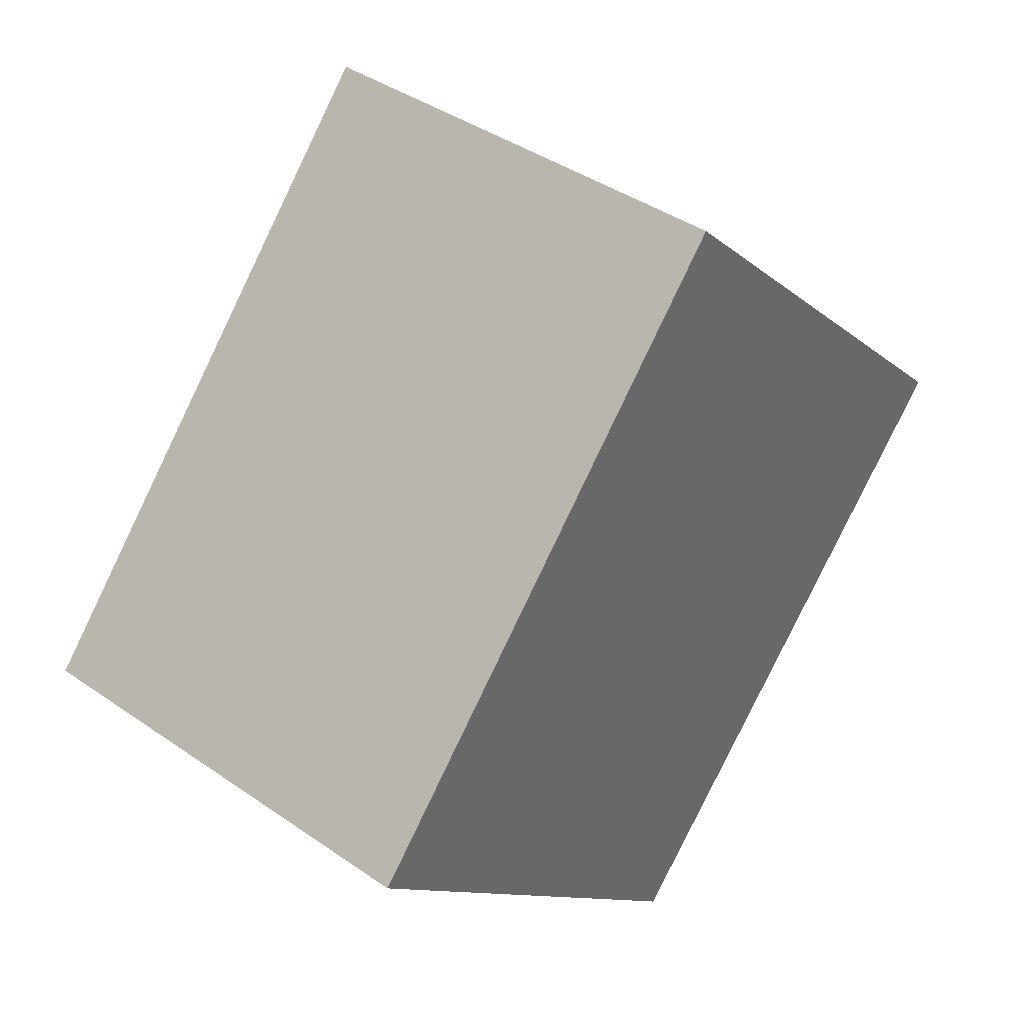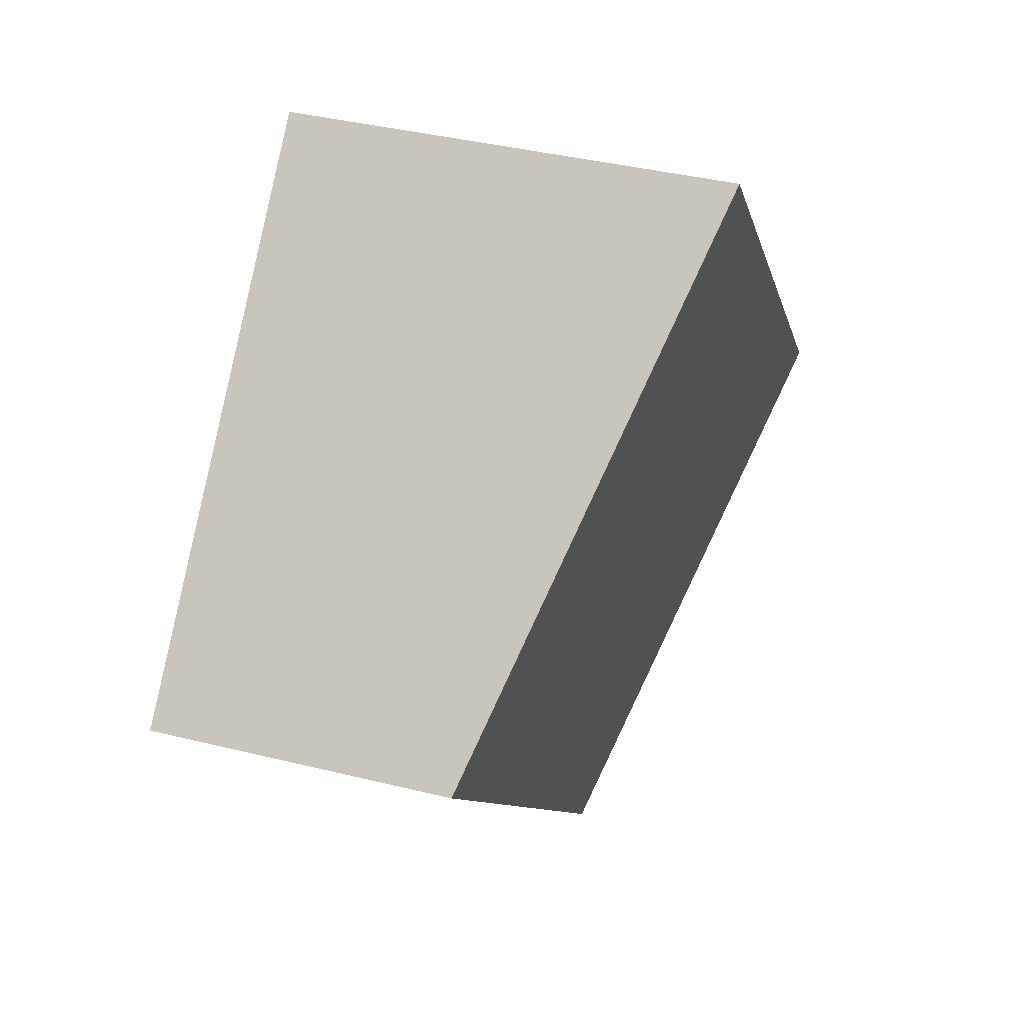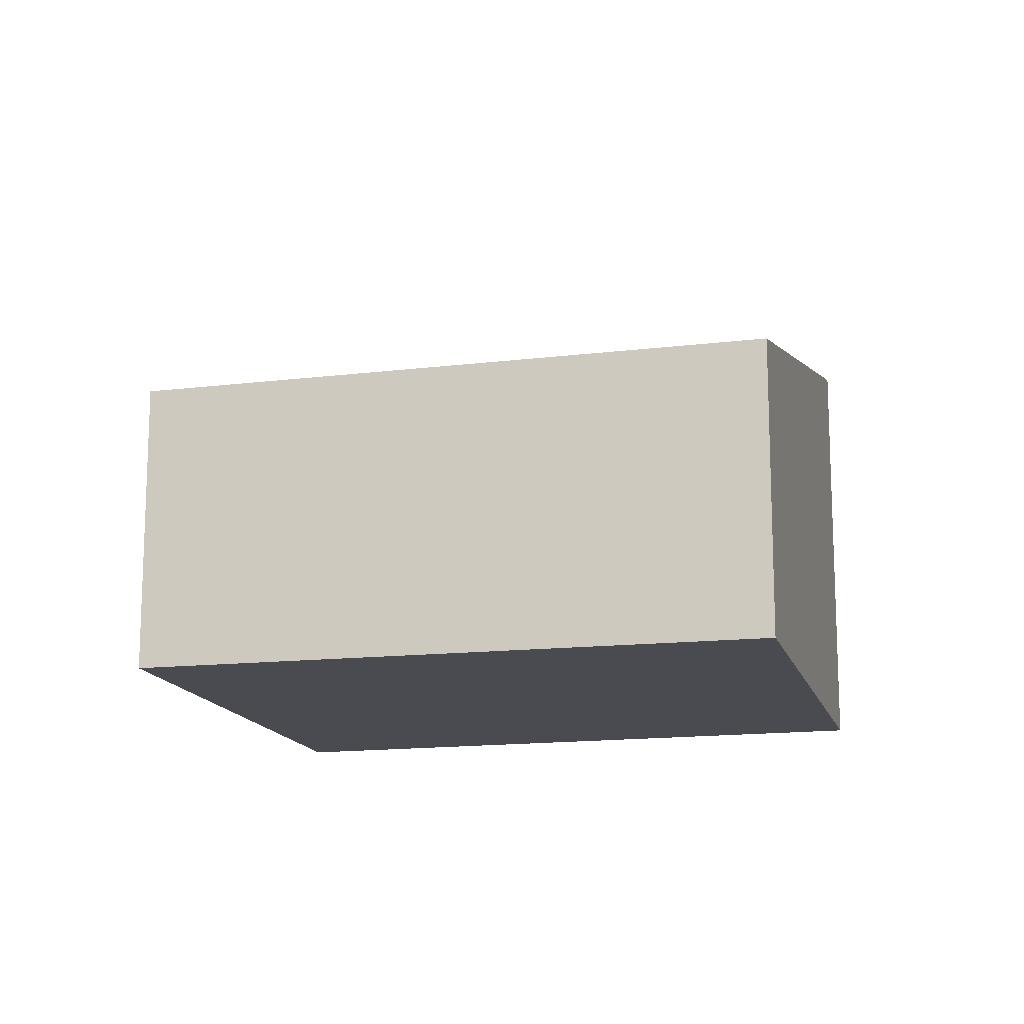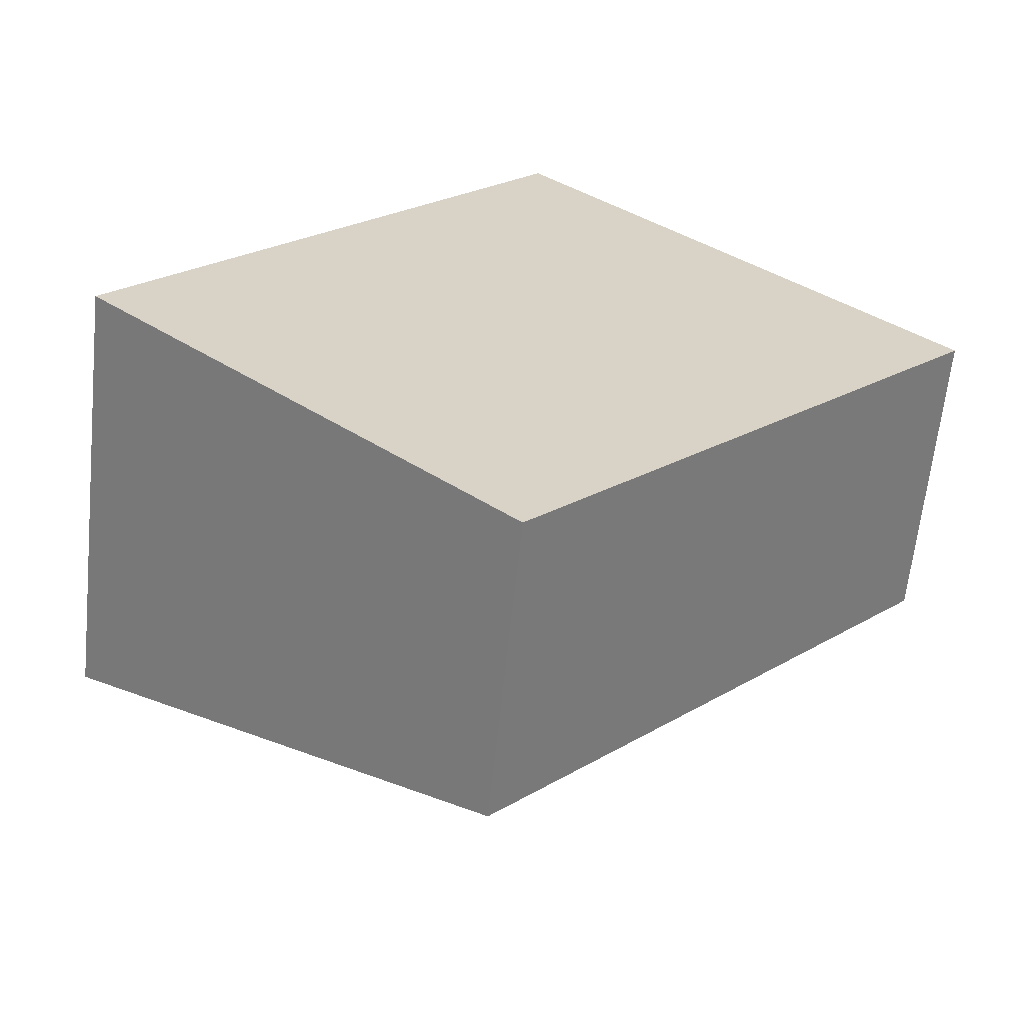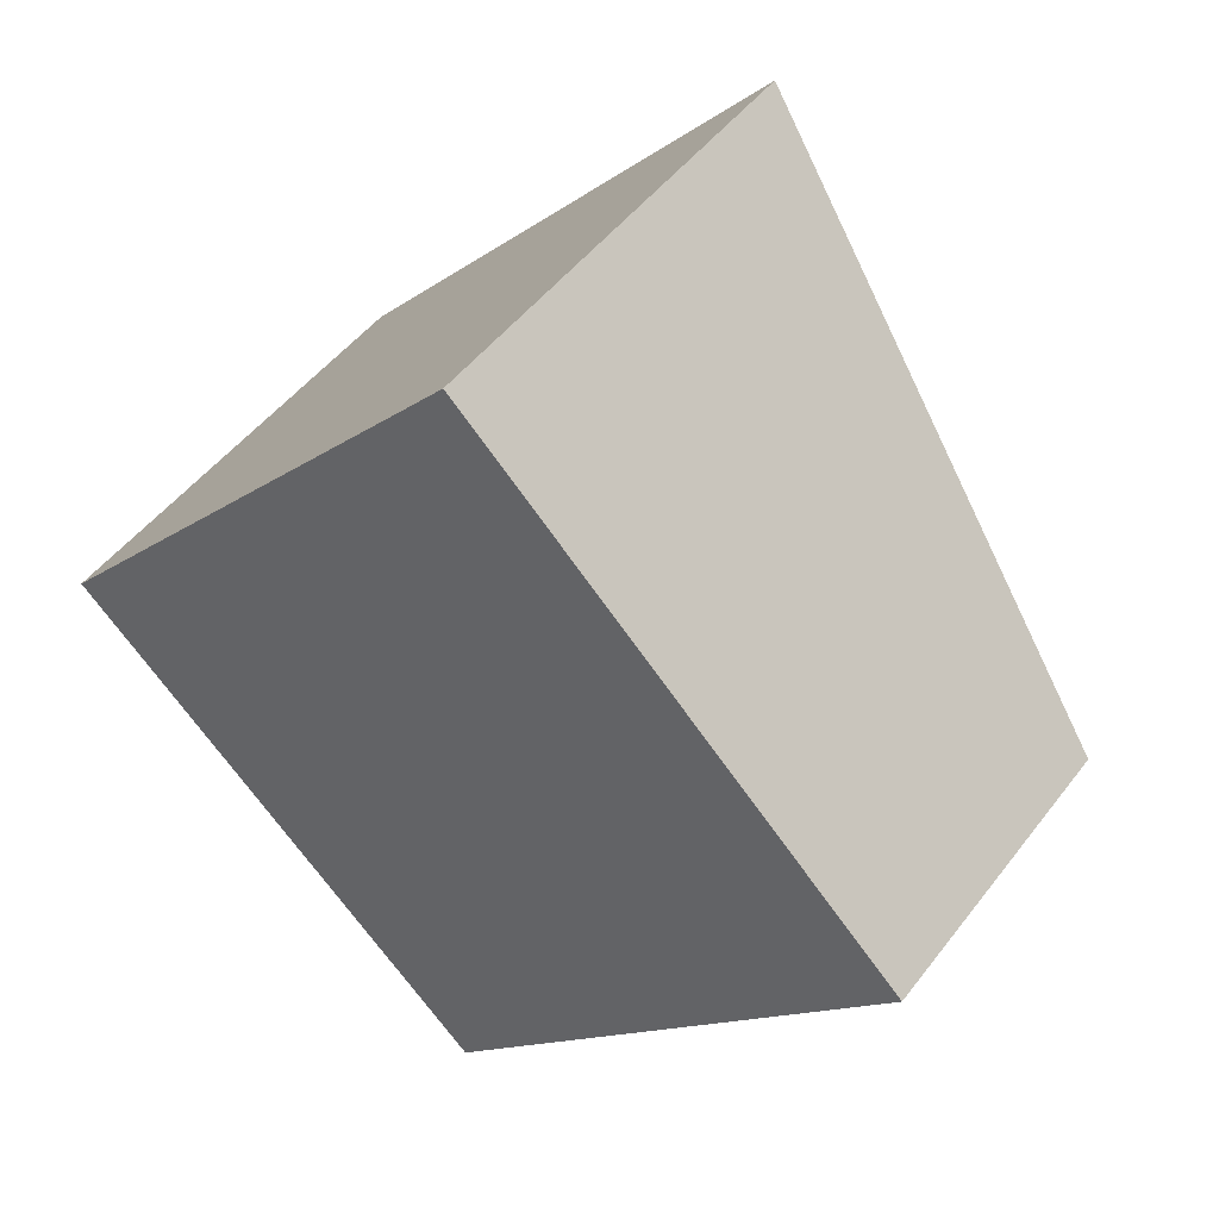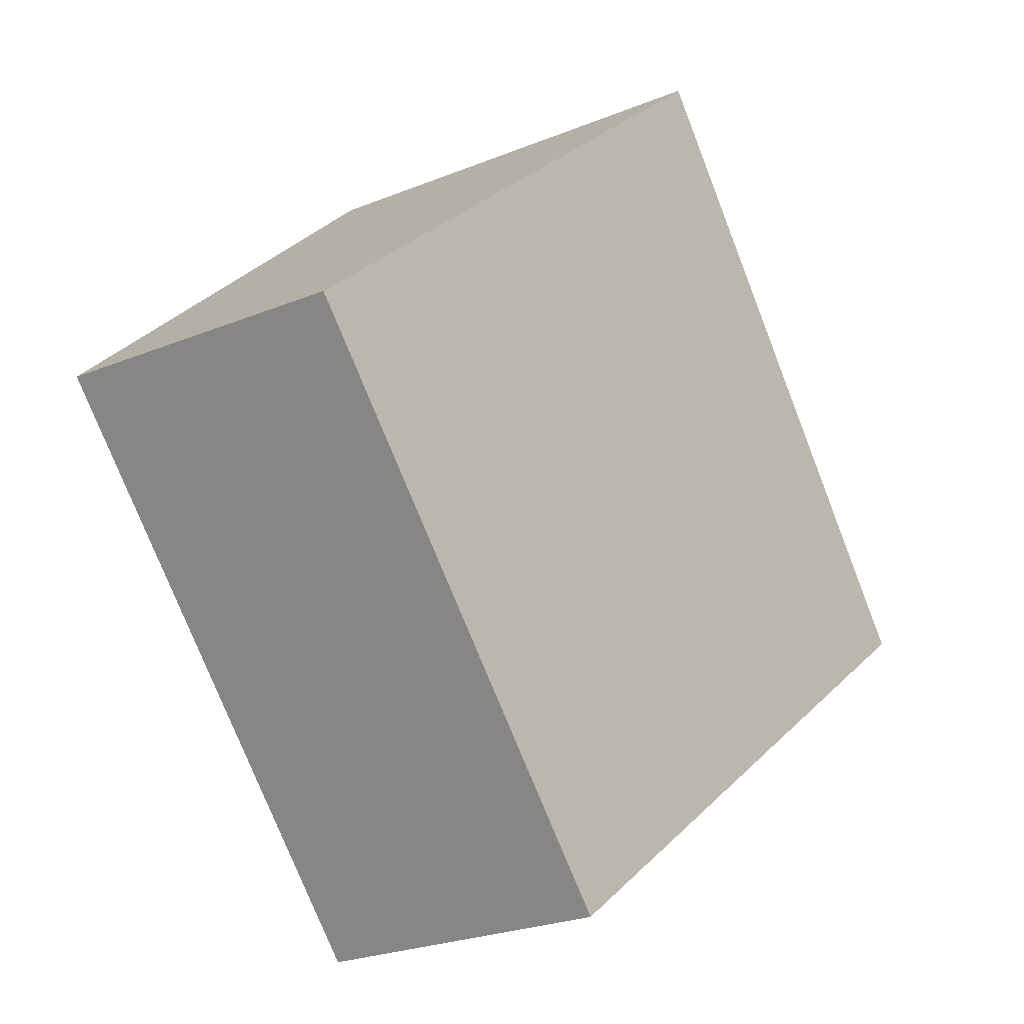
<metadata>
{"format":"obj","ext":"obj","renderer":"f3d","projection":"perspective","resolution":1024,"background":"white","views":[{"elev":40.8,"azim":-49.7,"up":"+Z"},{"elev":39.5,"azim":107.1,"up":"+Z"},{"elev":-14.5,"azim":147.6,"up":"+Y"},{"elev":-62.8,"azim":-5.9,"up":"+Z"},{"elev":48.3,"azim":35.4,"up":"+Z"},{"elev":-25.8,"azim":122.7,"up":"+Z"}]}
</metadata>
<code>
v  2.35 1.675 -2.232
v  2.47 2.447 2.753
v  4.851 1.65 0.401
v  0 2.447 1.498e-16
v  0 0 0
v  2.35 1.367e-16 -2.232
v  2.47 -1.686e-16 2.753
v  4.851 -2.455e-17 0.401
g defaultobject
f 1 2 3
f 2 1 4
f 1 5 4
f 5 1 6
f 5 2 4
f 2 5 7
f 7 3 2
f 3 7 8
f 3 6 1
f 6 3 8
f 6 7 5
f 7 6 8

</code>
